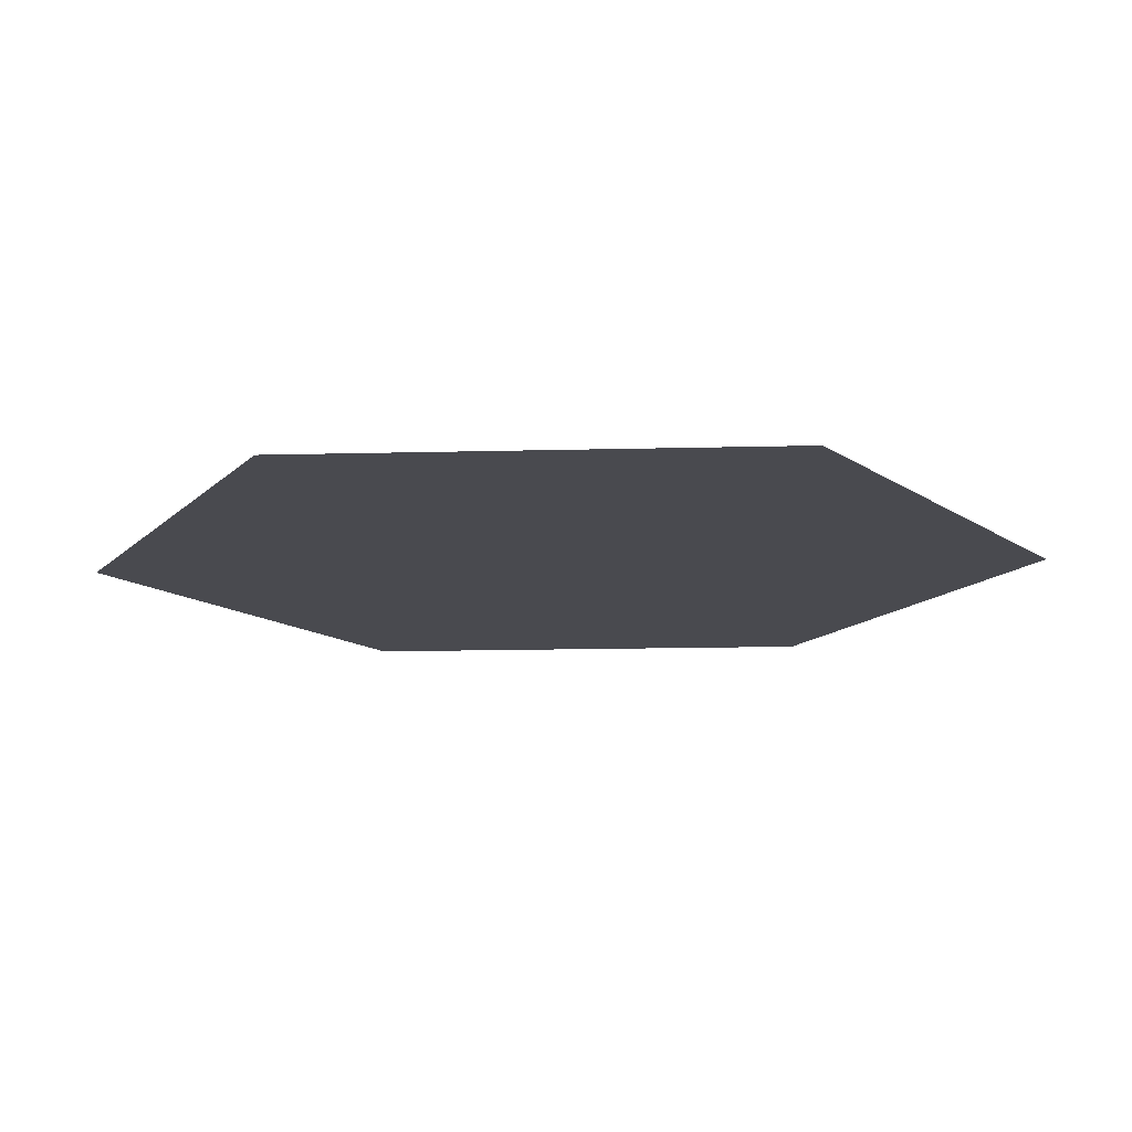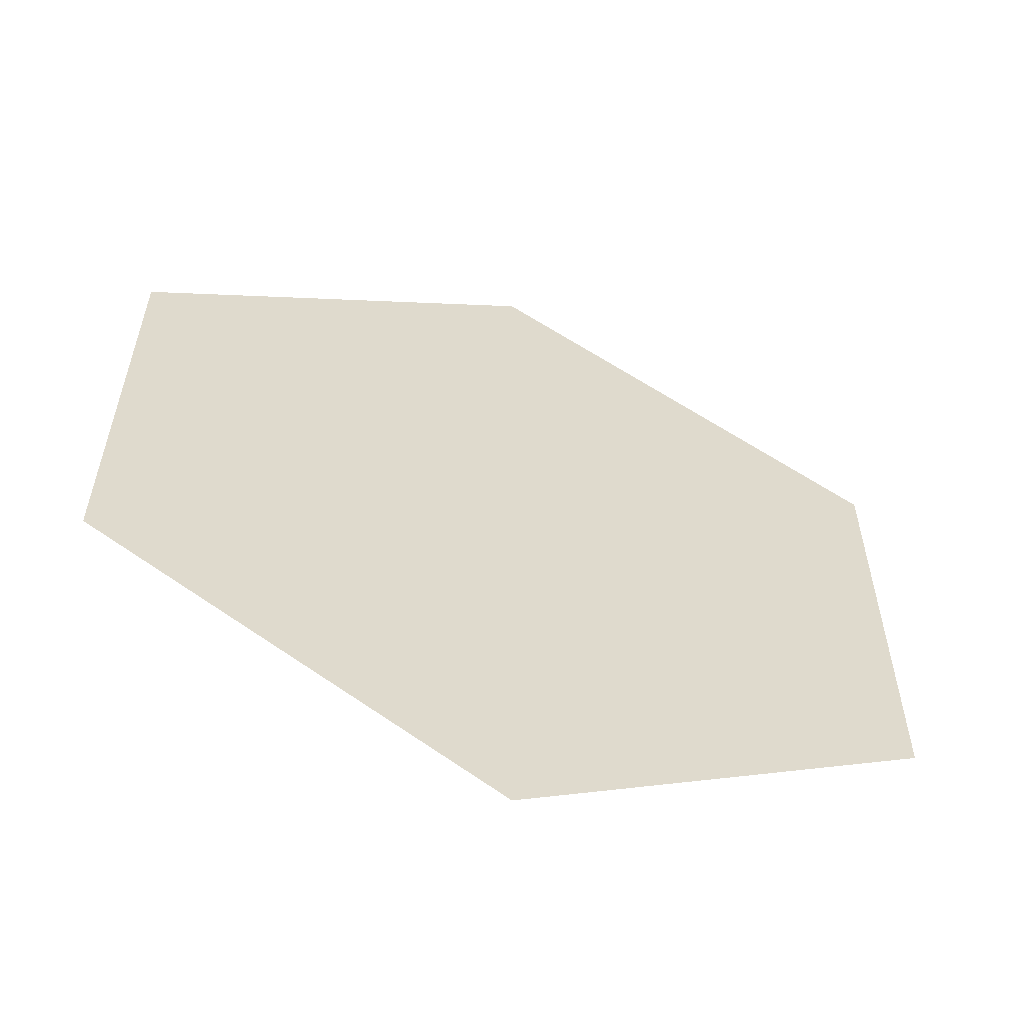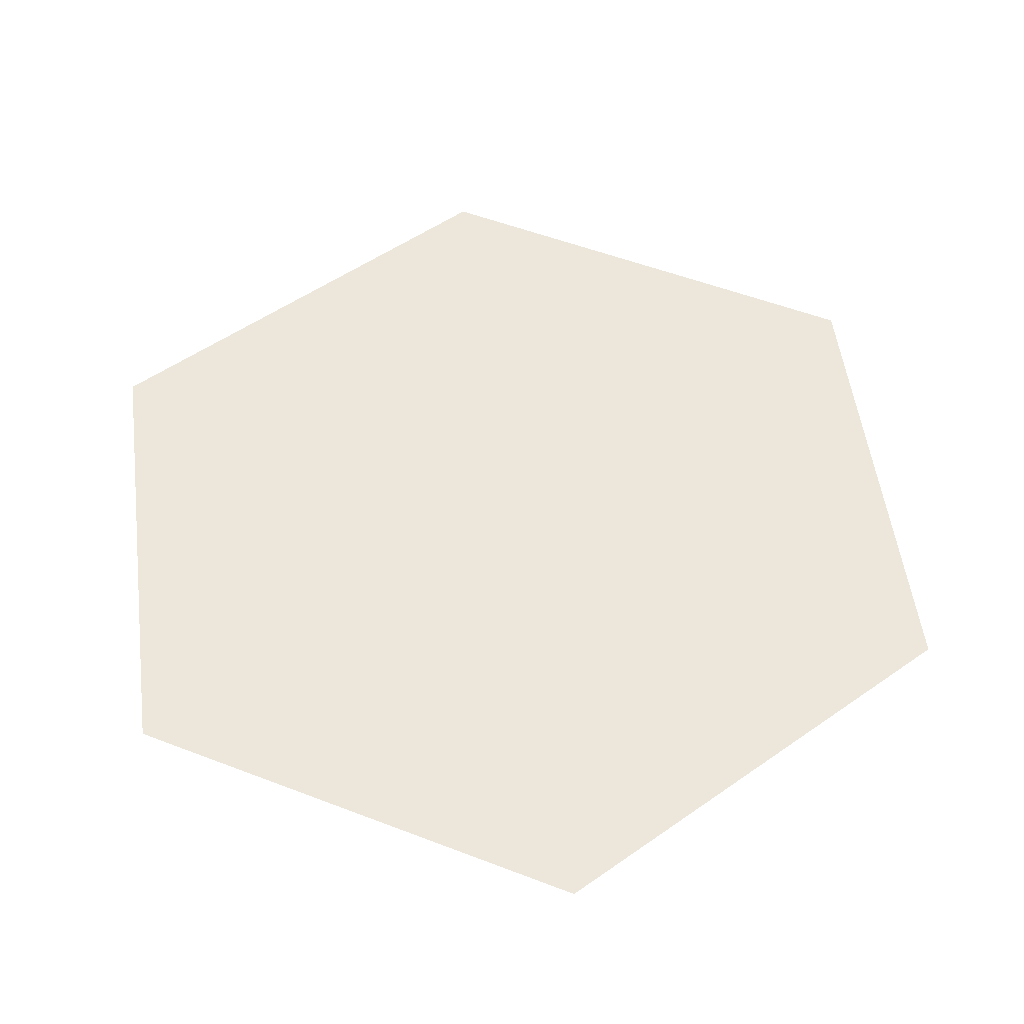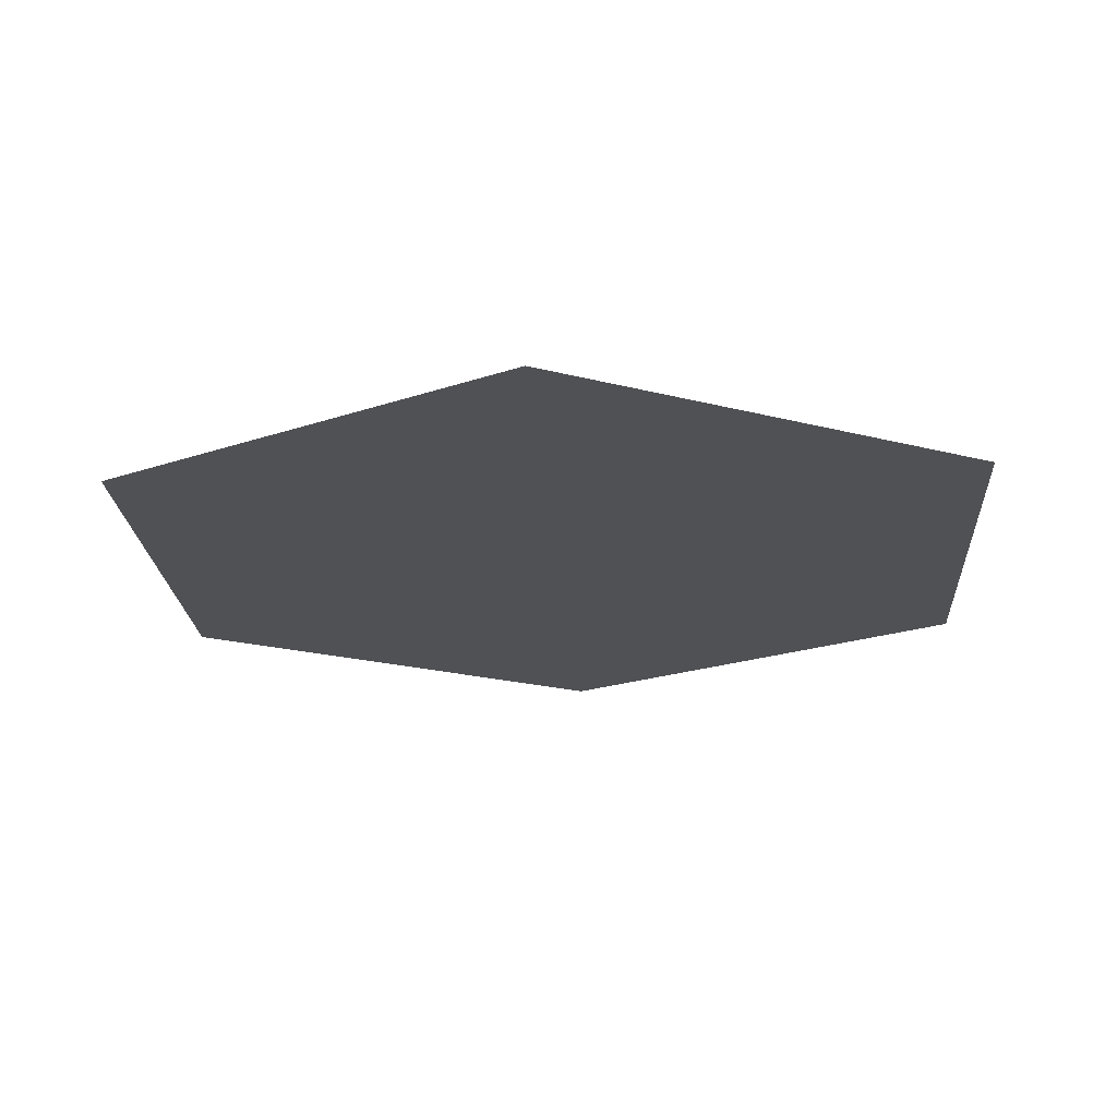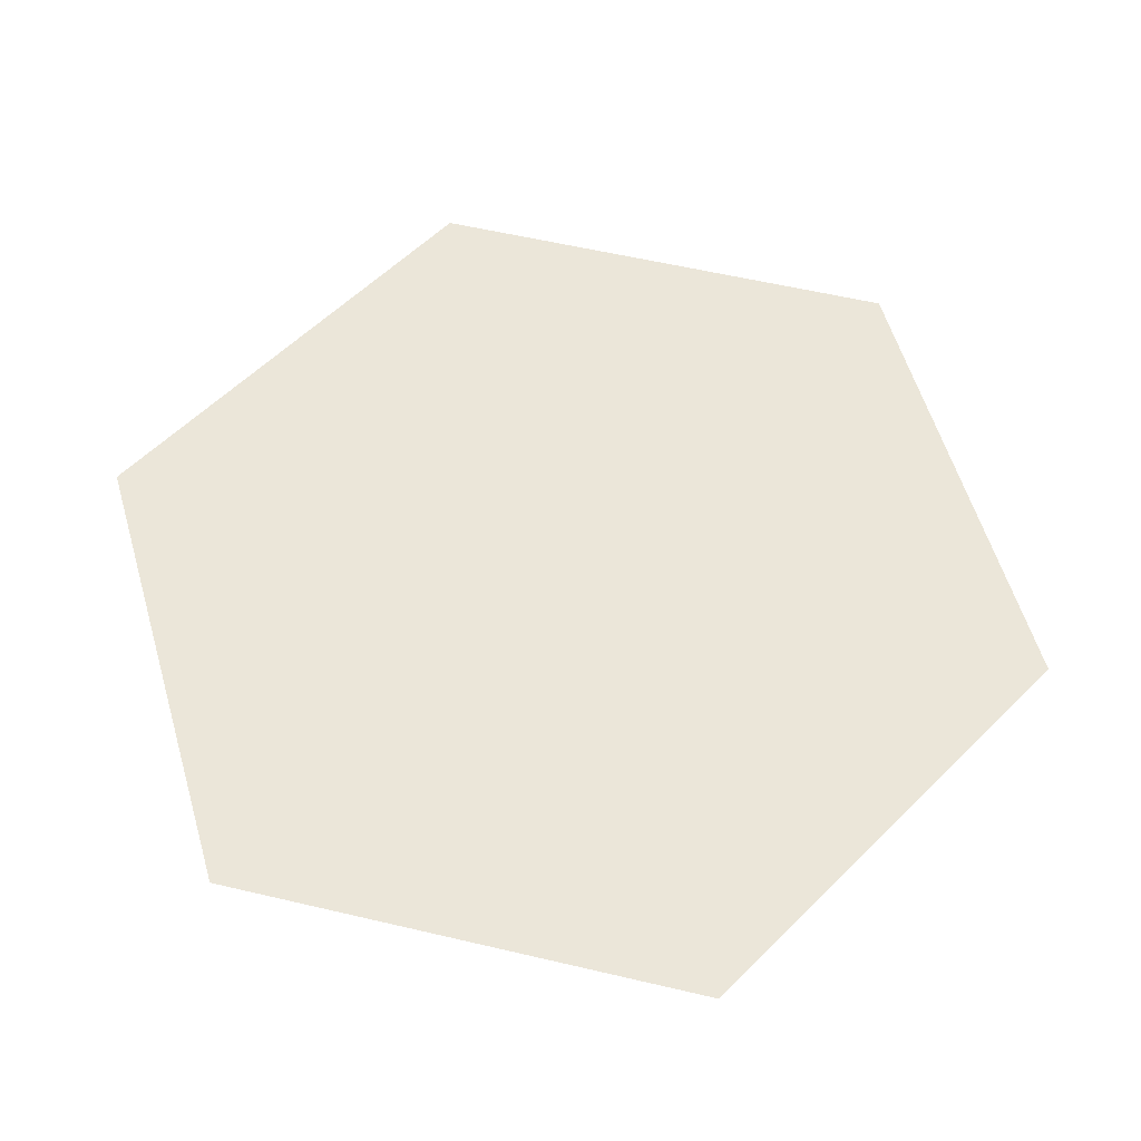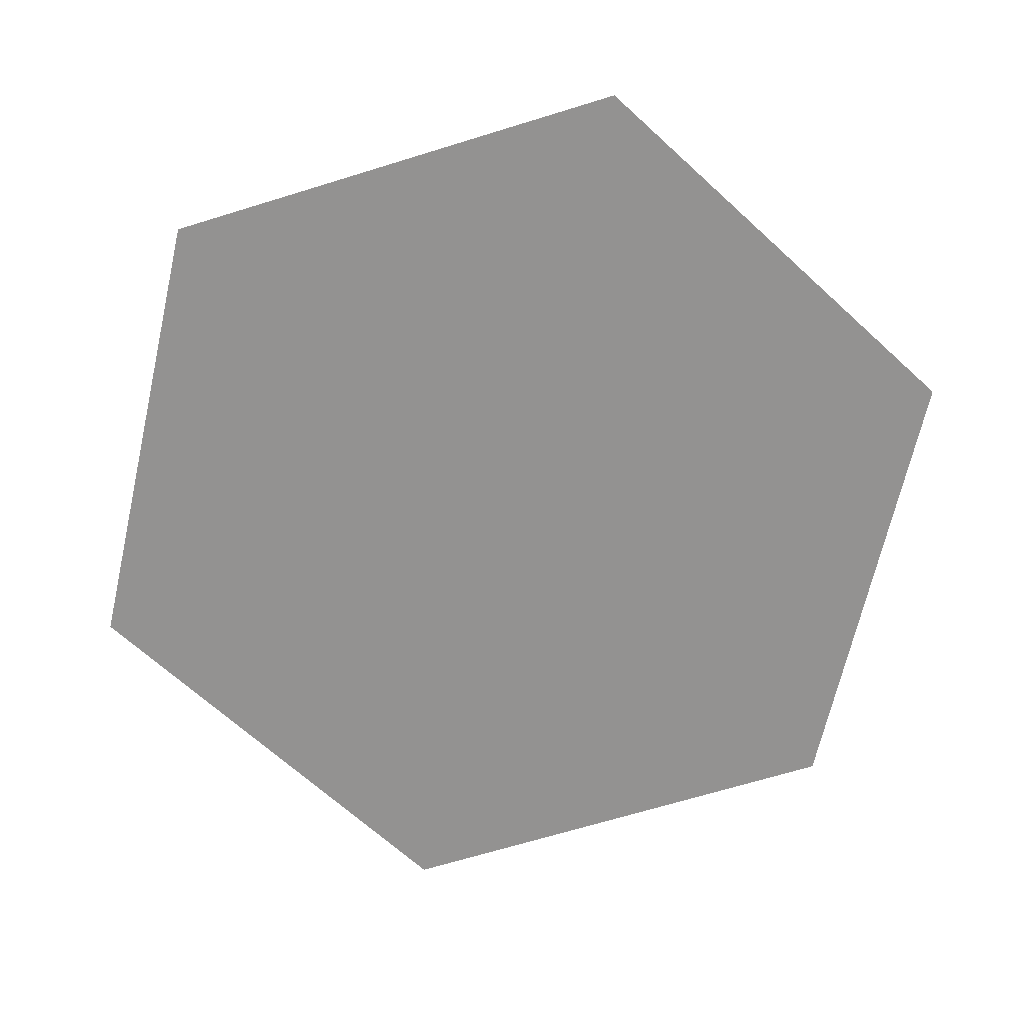
<metadata>
{"format":"obj","ext":"obj","renderer":"f3d","projection":"perspective","resolution":1024,"background":"white","views":[{"elev":-13.6,"azim":93.4,"up":"+Y"},{"elev":-58.9,"azim":161.0,"up":"+Z"},{"elev":52.0,"azim":52.7,"up":"+Y"},{"elev":-19.6,"azim":3.3,"up":"+Y"},{"elev":56.4,"azim":103.9,"up":"+Y"},{"elev":-66.5,"azim":47.3,"up":"+Y"}]}
</metadata>
<code>
o Circle
v 0 0 -1
v -0.866 0 -0.5
v -0.866 0 0.5
v 0 0 1
v 0.866 0 0.5
v 0.866 0 -0.5
f 2 3 4 5 6 1

</code>
